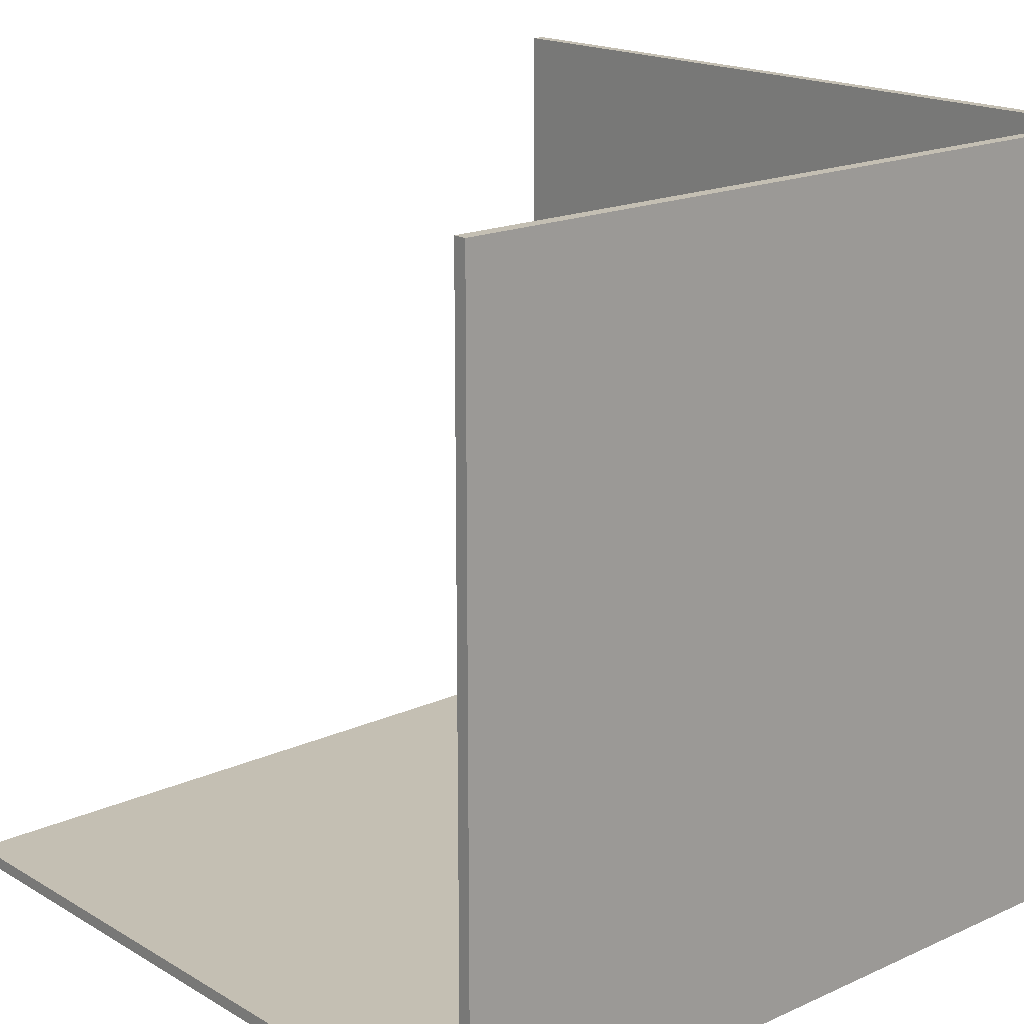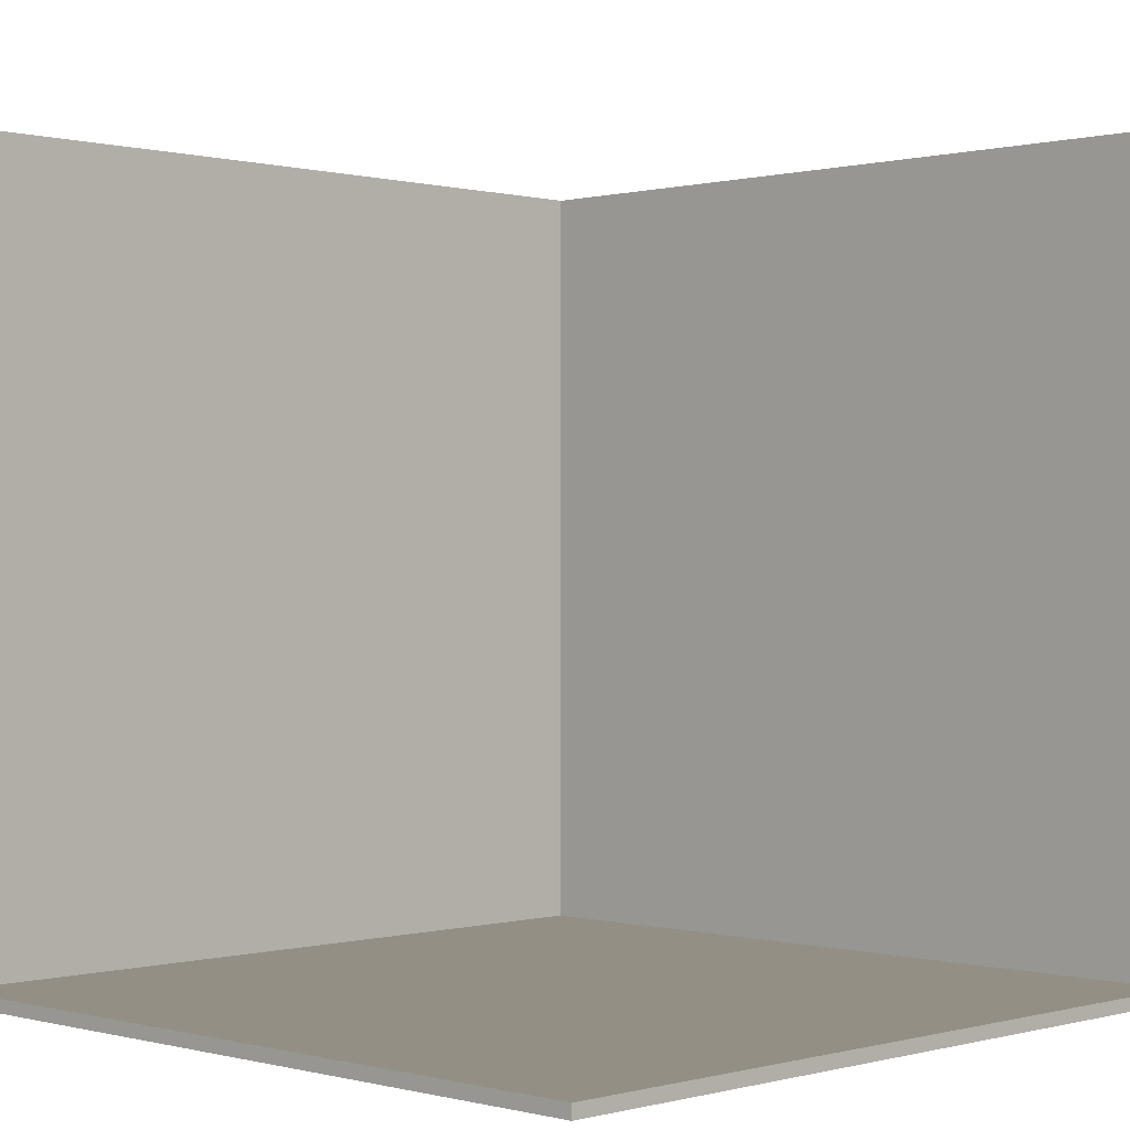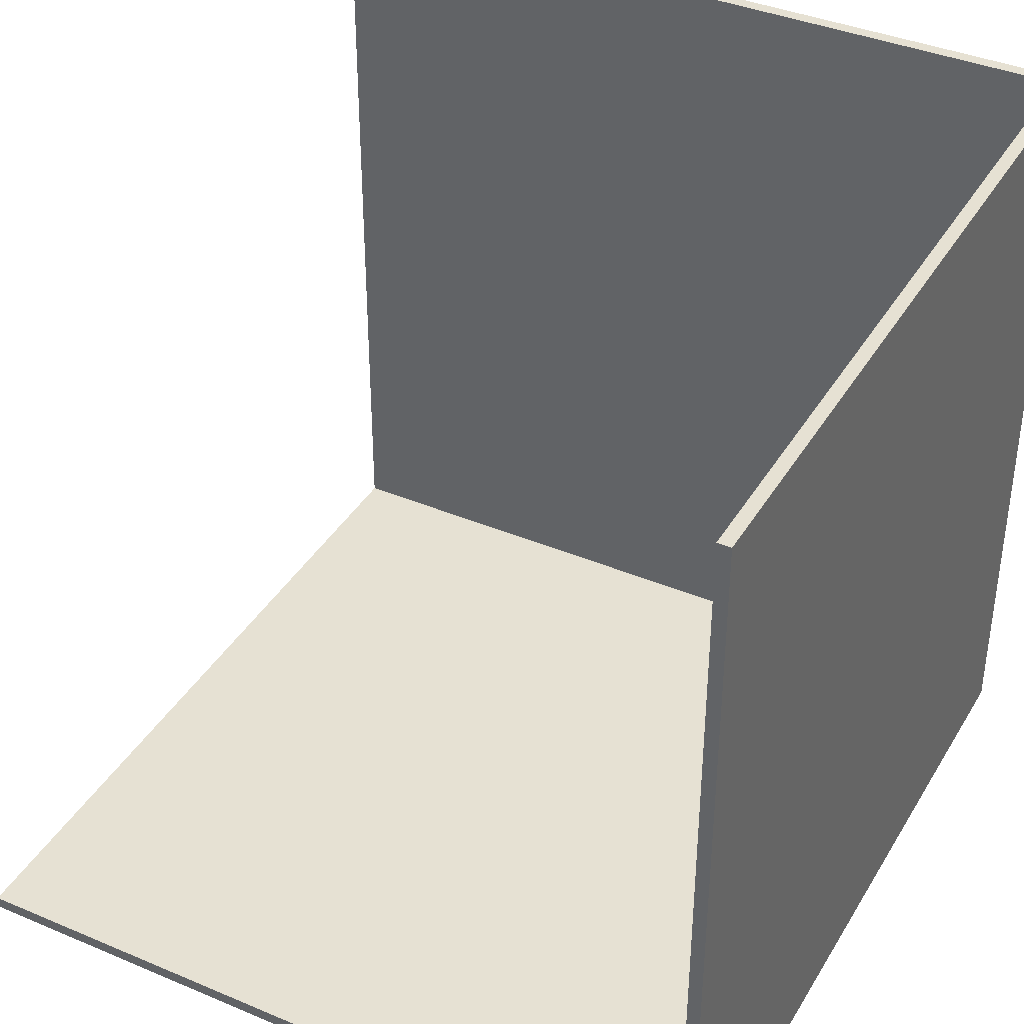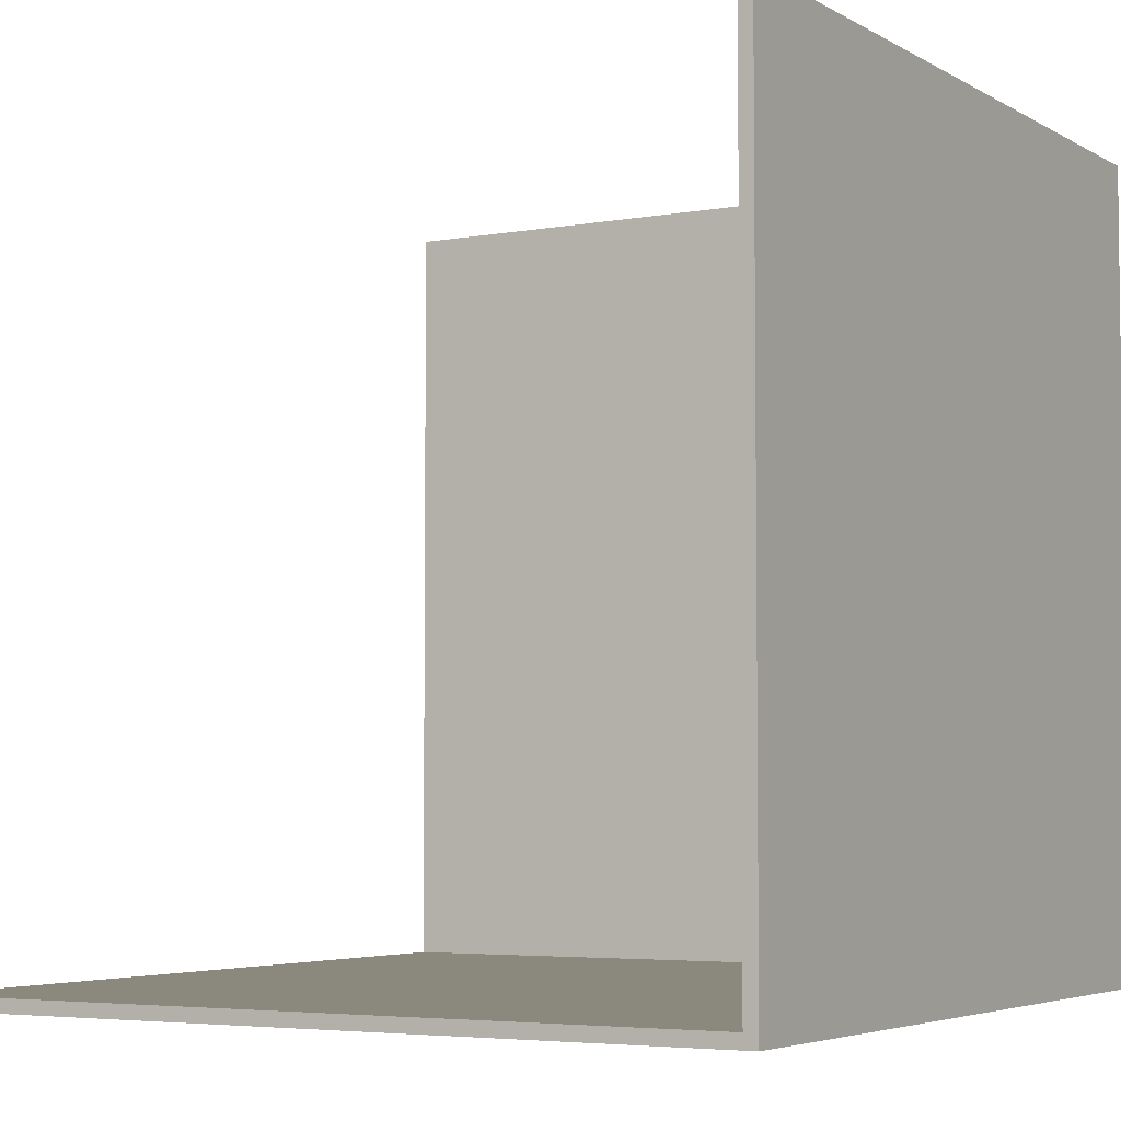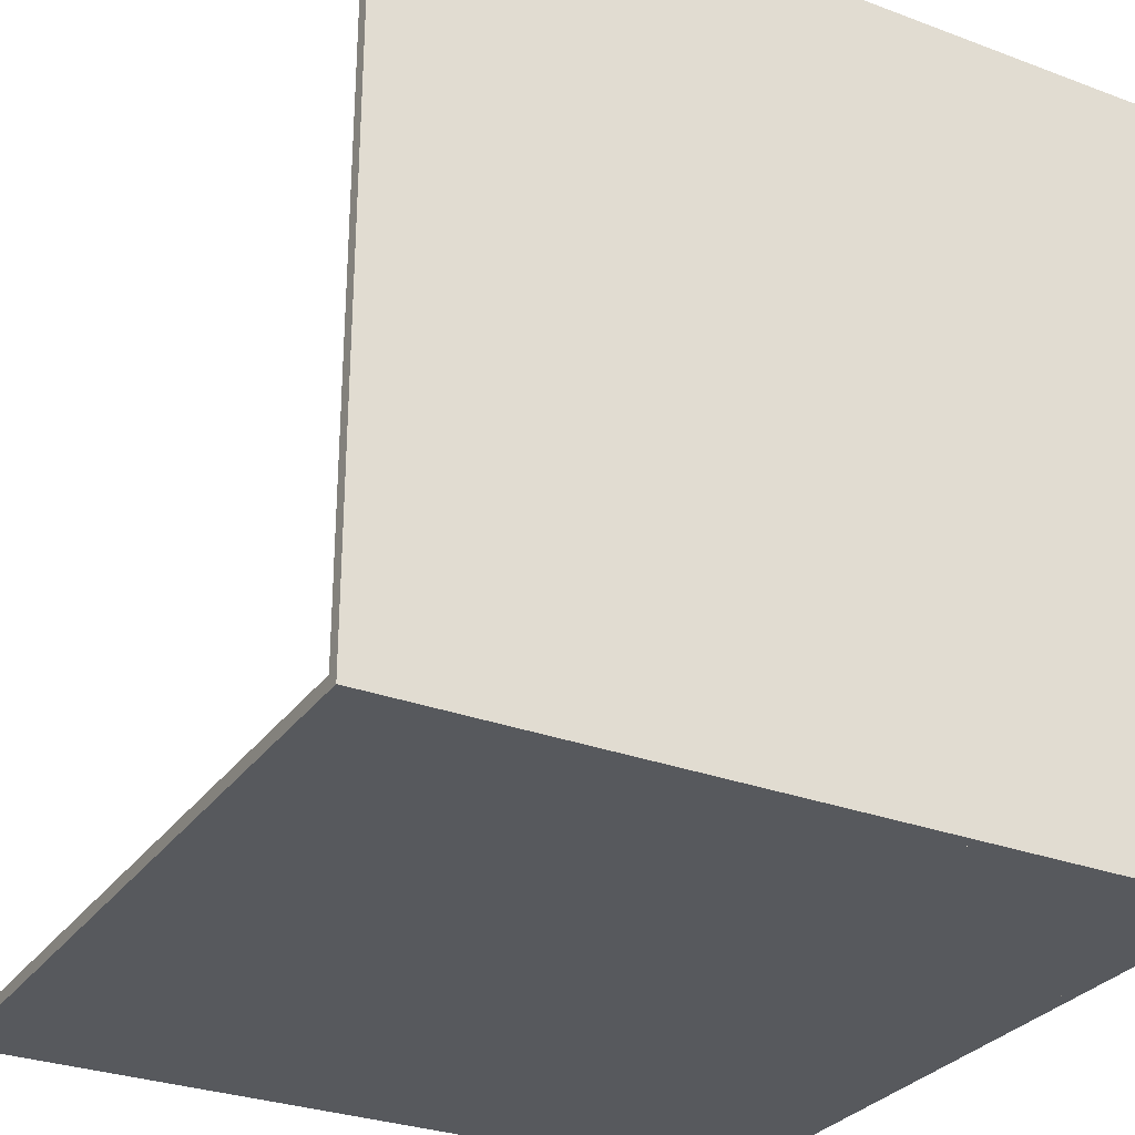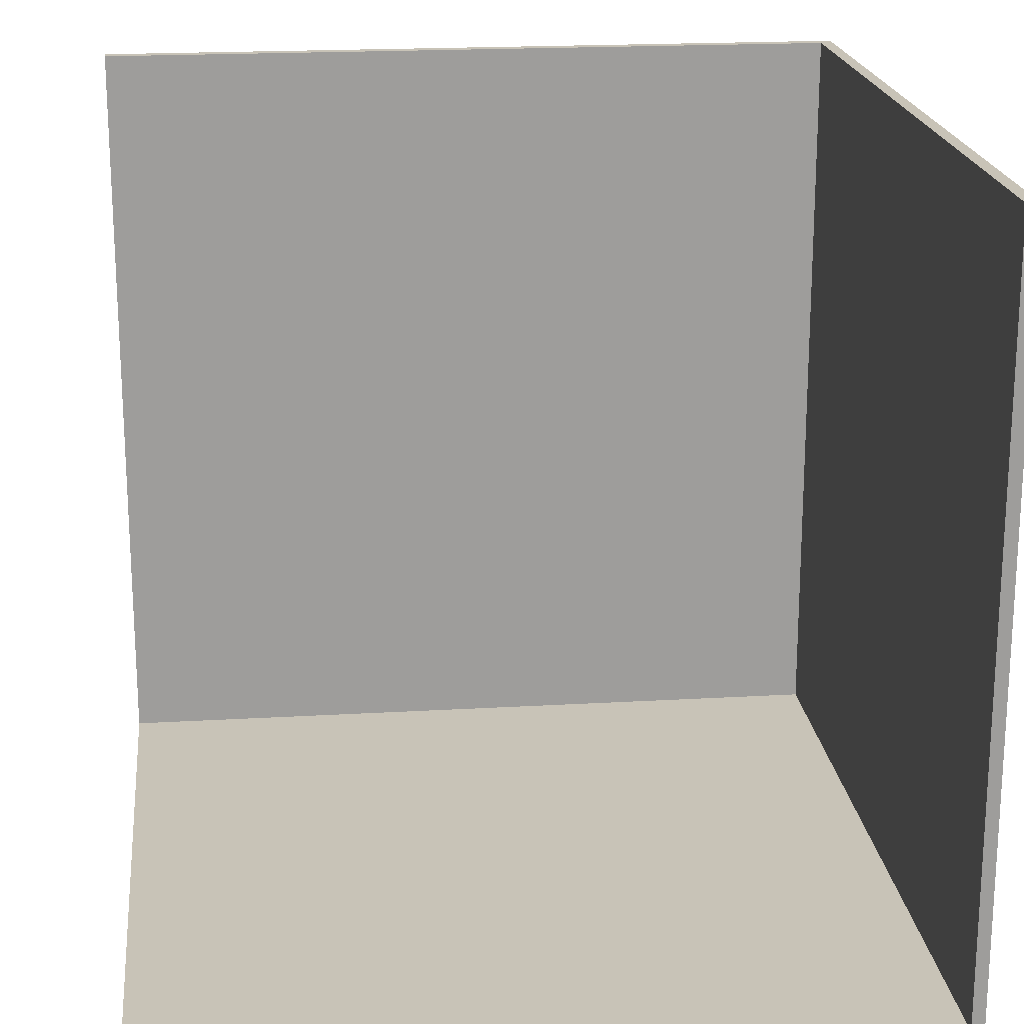
<metadata>
{"format":"obj","ext":"obj","renderer":"f3d","projection":"perspective","resolution":1024,"background":"white","views":[{"elev":17.8,"azim":138.6,"up":"+Y"},{"elev":0.1,"azim":134.5,"up":"+Z"},{"elev":38.8,"azim":-152.1,"up":"+Z"},{"elev":-4.6,"azim":120.3,"up":"+Y"},{"elev":-29.6,"azim":151.2,"up":"+Y"},{"elev":19.7,"azim":83.8,"up":"+Y"}]}
</metadata>
<code>
o Cube.001
v -3.1 3 -3
v -3 3 -3
v -3.1 3 3
v -3 3 3
v -3.1 -3.1 -3
v -3 -3.1 -3
v -3.1 -3.1 3
v -3 -3.1 3
v -3 -3.1 -3
v -3 -3 -3
v -3 -3.1 3
v -3 -3 3
v 3 -3.1 -3
v 3 -3 -3
v 3 -3.1 3
v 3 -3 3
v 3 3 -3.1
v 3 3 -3
v -3.1 3 -3.1
v -3.1 3 -3
v 3 -3.1 -3.1
v 3 -3.1 -3
v -3.1 -3.1 -3.1
v -3.1 -3.1 -3
f 5 3 1
f 3 8 4
f 7 6 8
f 2 8 6
f 1 4 2
f 5 2 6
f 13 11 9
f 11 16 12
f 15 14 16
f 10 16 14
f 9 12 10
f 13 10 14
f 21 19 17
f 19 24 20
f 23 22 24
f 18 24 22
f 17 20 18
f 21 18 22
f 5 7 3
f 3 7 8
f 7 5 6
f 2 4 8
f 1 3 4
f 5 1 2
f 13 15 11
f 11 15 16
f 15 13 14
f 10 12 16
f 9 11 12
f 13 9 10
f 21 23 19
f 19 23 24
f 23 21 22
f 18 20 24
f 17 19 20
f 21 17 18

</code>
